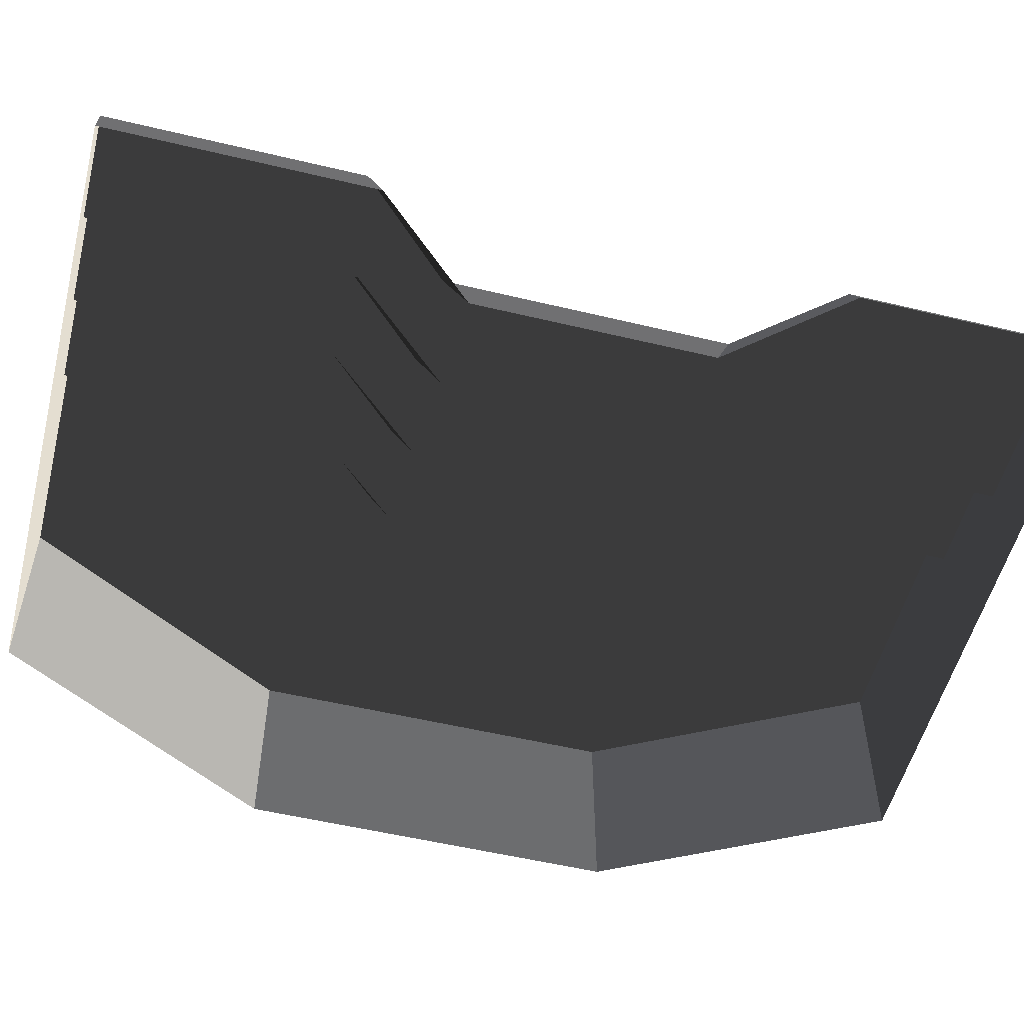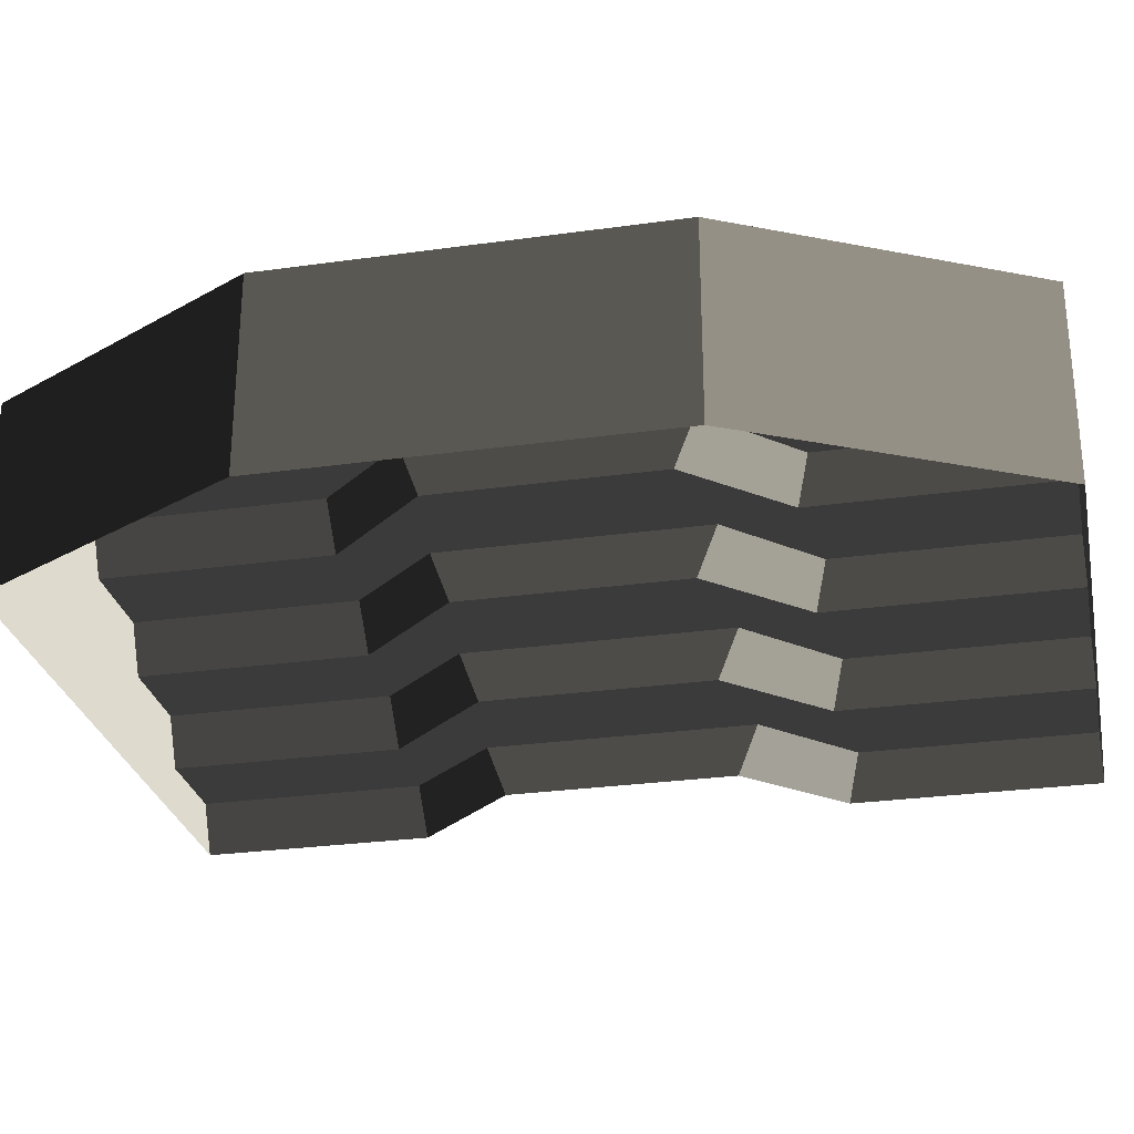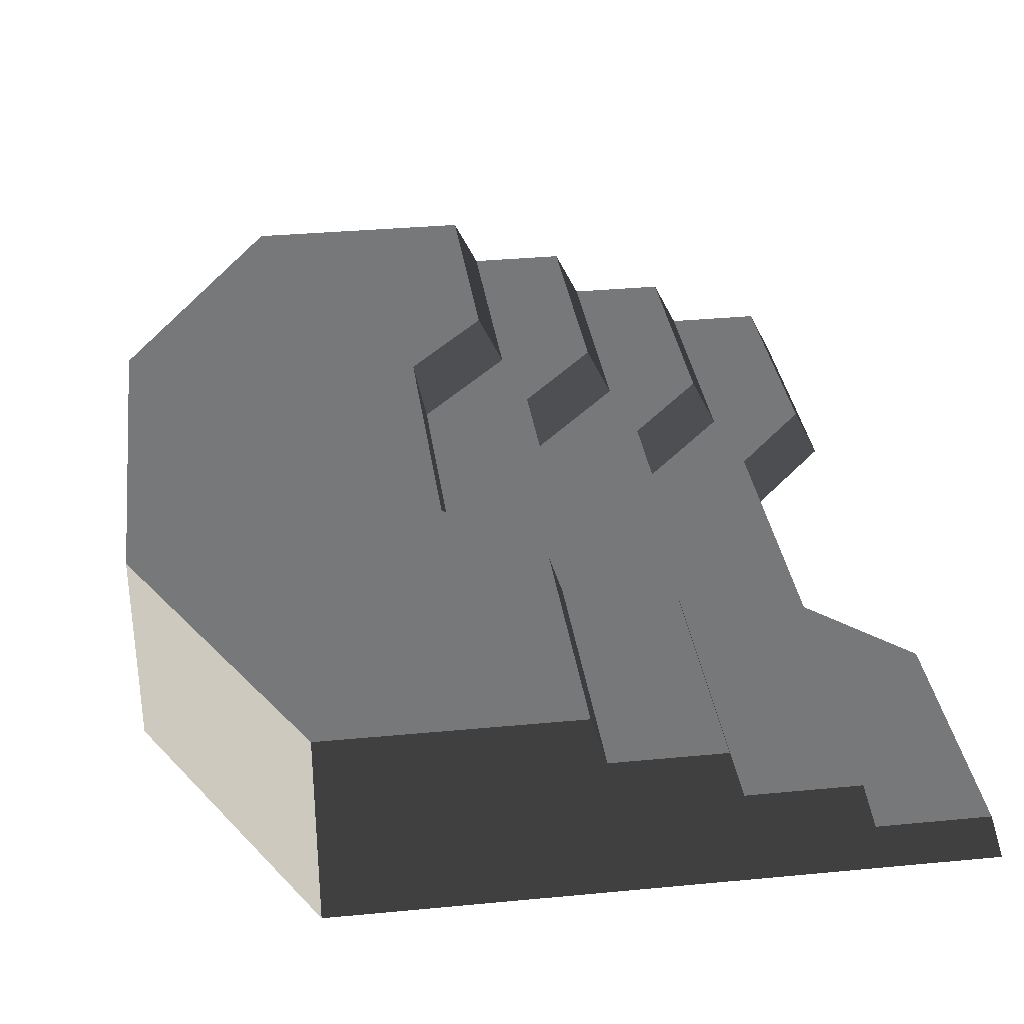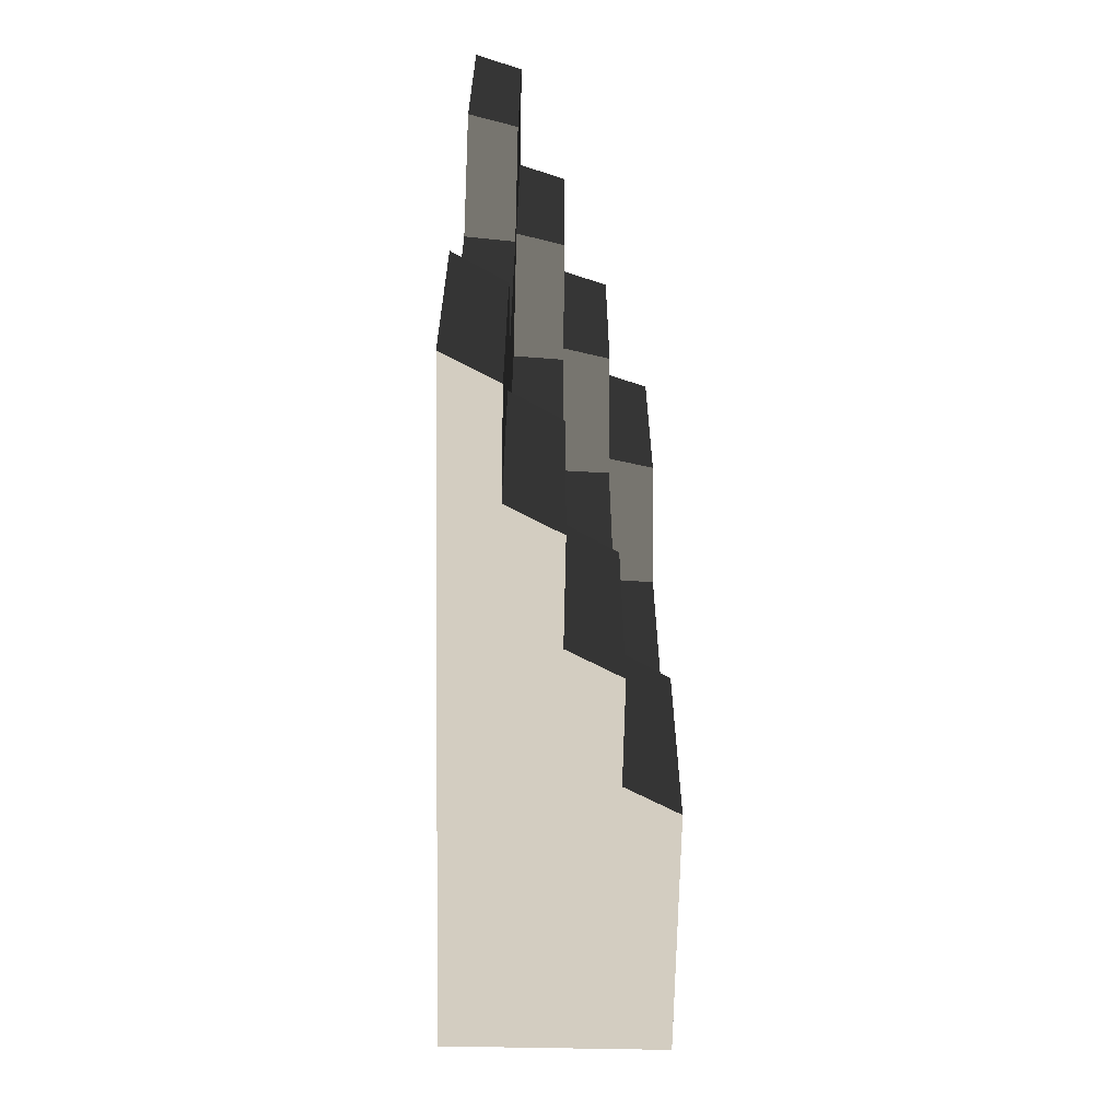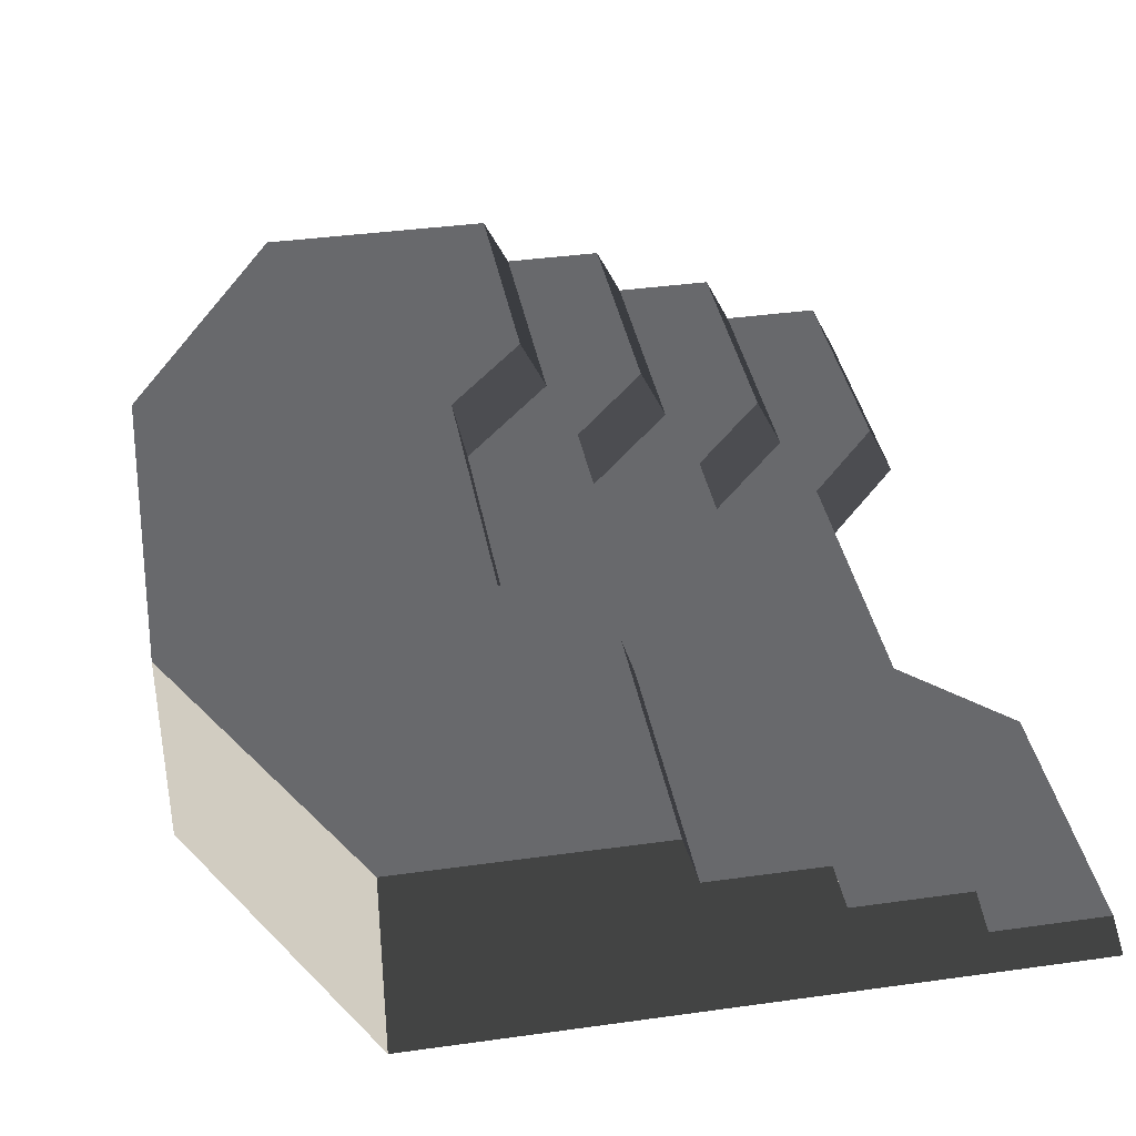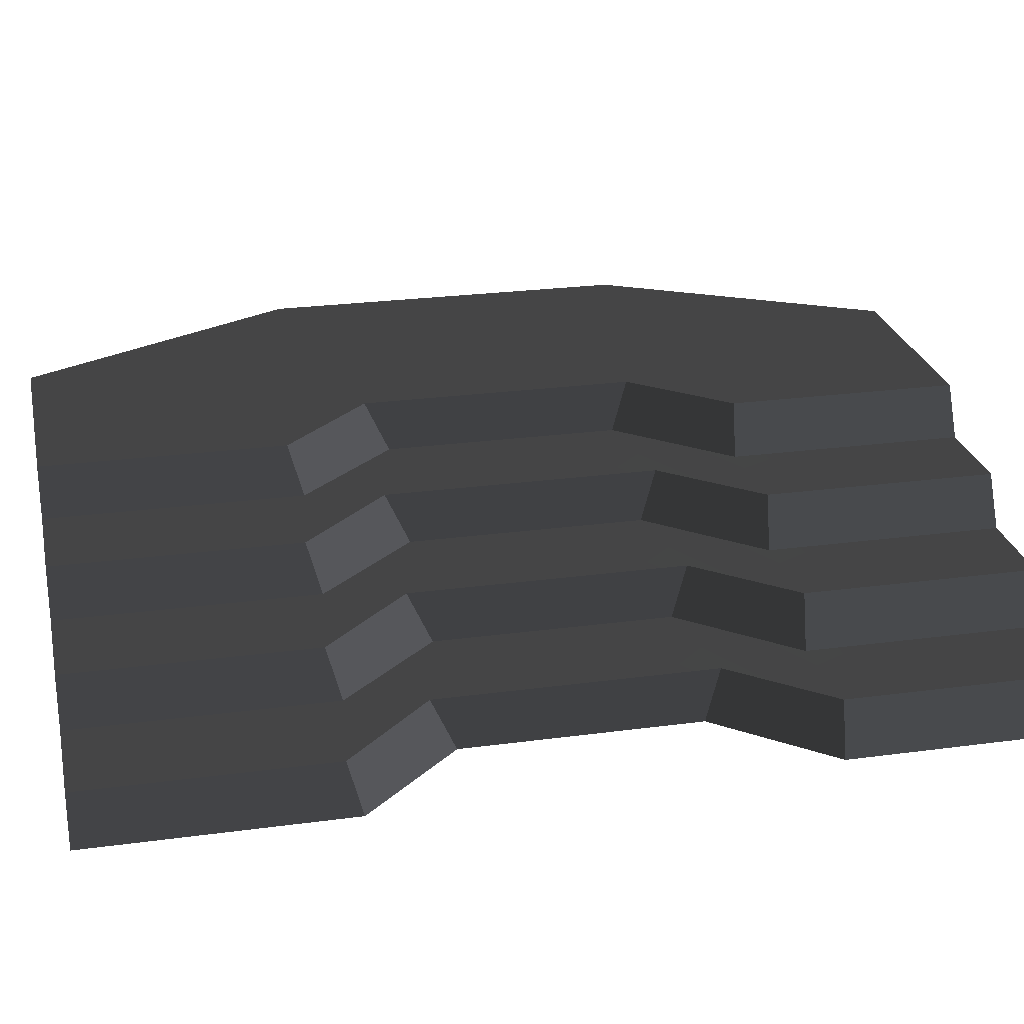
<metadata>
{"format":"obj","ext":"obj","renderer":"f3d","projection":"perspective","resolution":1024,"background":"white","views":[{"elev":-53.9,"azim":-104.3,"up":"+Z"},{"elev":-28.2,"azim":101.9,"up":"+Z"},{"elev":33.1,"azim":172.5,"up":"+Z"},{"elev":-65.4,"azim":-91.1,"up":"+Y"},{"elev":37.7,"azim":169.9,"up":"+Z"},{"elev":25.4,"azim":-102.2,"up":"+Z"}]}
</metadata>
<code>
v 0.2321 4.098 -2.827e-05
v 0.2321 4.098 0.421
v -0.676 4.098 0.4221
v -0.8079 4.098 -2.827e-05
v 1.272 4.098 0.4205
v 0.364 4.098 0.8421
v 1.272 4.098 0.841
v 1.272 4.098 -2.827e-05
v 2.312 4.098 0.8405
v 1.404 4.098 1.262
v 2.312 4.098 1.261
v 2.312 4.098 0.4205
v 2.312 4.098 -2.827e-05
v 4.451 4.098 1.26
v 4.451 4.098 1.682
v 2.444 4.098 1.682
v 4.451 4.098 0.8405
v 4.451 4.098 0.4205
v 4.451 4.098 -2.982e-05
v -0.8079 -4.012 1.493e-05
v -0.8079 -1.941 3.901e-06
v -0.5927 -1.977 0.4221
v -0.5927 -4.012 0.4221
v -6.738e-06 1.026 -1.19e-05
v -0.8079 1.894 -1.653e-05
v -0.676 2.006 0.4221
v 0.09684 1.223 0.4221
v 0.09684 1.223 0.4221
v 0.1002 -1.175 0.4221
v 0.0008383 -1.026 -9.724e-07
v -6.738e-06 1.026 -1.19e-05
v -0.5927 -1.977 0.4221
v -0.8079 -1.941 3.901e-06
v 0.0008383 -1.026 -9.724e-07
v 0.1002 -1.175 0.4221
v -0.8079 1.894 -1.653e-05
v -0.8079 4.098 -2.827e-05
v -0.676 4.098 0.4221
v -0.676 2.006 0.4221
v 0.2321 4.098 0.421
v 0.2321 1.894 0.421
v -0.676 2.006 0.4221
v -0.676 4.098 0.4221
v 0.09684 1.223 0.4221
v 1.04 1.026 0.421
v 0.1002 -1.175 0.4221
v 1.041 -1.026 0.4211
v -0.5927 -1.977 0.4221
v 0.2321 -1.941 0.4211
v -0.5927 -4.012 0.4221
v 0.2321 -4.012 0.4211
v -0.5927 -4.012 0.4221
v 0.2321 -4.012 0.4211
v 0.2321 -4.012 1.493e-05
v -0.8079 -4.012 1.493e-05
v 1.272 -4.012 1.493e-05
v 1.272 -4.012 0.4205
v 0.4473 -4.012 0.8421
v 1.272 -4.012 0.8411
v 2.312 -4.012 0.4205
v 2.312 -4.012 0.8405
v 1.487 -4.012 1.262
v 2.312 -4.012 1.261
v 2.312 -4.012 1.493e-05
v 4.474 -4.012 0.8405
v 4.474 -4.012 1.261
v 2.527 -4.012 1.682
v 4.474 -4.012 1.682
v 4.474 -4.012 0.4205
v 4.474 -4.012 1.338e-05
v 0.2321 -4.012 0.4211
v 0.2321 -1.941 0.4211
v 0.4473 -1.977 0.8421
v 0.4473 -4.012 0.8421
v 1.04 1.026 0.421
v 0.2321 1.894 0.421
v 0.364 2.006 0.8421
v 1.137 1.223 0.8421
v 1.137 1.223 0.8421
v 1.14 -1.175 0.8421
v 1.041 -1.026 0.4211
v 1.04 1.026 0.421
v 0.4473 -1.977 0.8421
v 0.2321 -1.941 0.4211
v 1.041 -1.026 0.4211
v 1.14 -1.175 0.8421
v 0.2321 1.894 0.421
v 0.2321 4.098 0.421
v 0.364 4.098 0.8421
v 0.364 2.006 0.8421
v 1.272 4.098 0.841
v 1.272 1.894 0.841
v 0.364 2.006 0.8421
v 0.364 4.098 0.8421
v 1.137 1.223 0.8421
v 2.08 1.026 0.841
v 1.14 -1.175 0.8421
v 2.081 -1.026 0.8411
v 0.4473 -1.977 0.8421
v 1.272 -1.941 0.8411
v 0.4473 -4.012 0.8421
v 1.272 -4.012 0.8411
v 1.272 -4.012 0.8411
v 1.272 -1.941 0.8411
v 1.487 -1.977 1.262
v 1.487 -4.012 1.262
v 2.08 1.026 0.841
v 1.272 1.894 0.841
v 1.404 2.006 1.262
v 2.177 1.223 1.262
v 2.177 1.223 1.262
v 2.18 -1.175 1.262
v 2.081 -1.026 0.8411
v 2.08 1.026 0.841
v 1.487 -1.977 1.262
v 1.272 -1.941 0.8411
v 2.081 -1.026 0.8411
v 2.18 -1.175 1.262
v 1.272 1.894 0.841
v 1.272 4.098 0.841
v 1.404 4.098 1.262
v 1.404 2.006 1.262
v 2.312 4.098 1.261
v 2.312 1.894 1.261
v 1.404 2.006 1.262
v 1.404 4.098 1.262
v 2.177 1.223 1.262
v 3.12 1.026 1.261
v 2.18 -1.175 1.262
v 3.121 -1.026 1.261
v 1.487 -1.977 1.262
v 2.312 -1.941 1.261
v 1.487 -4.012 1.262
v 2.312 -4.012 1.261
v 5.768 -1.624 1.682
v 4.474 -4.012 1.682
v 3.22 -1.175 1.682
v 2.527 -1.977 1.682
v 5.768 1.666 1.682
v 3.217 1.223 1.682
v 4.451 4.098 1.682
v 2.444 2.006 1.682
v 2.444 4.098 1.682
v 2.527 -4.012 1.682
v 2.312 -4.012 1.261
v 2.312 -1.941 1.261
v 2.527 -1.977 1.682
v 2.527 -4.012 1.682
v 3.12 1.026 1.261
v 2.312 1.894 1.261
v 2.444 2.006 1.682
v 3.217 1.223 1.682
v 3.217 1.223 1.682
v 3.22 -1.175 1.682
v 3.121 -1.026 1.261
v 3.12 1.026 1.261
v 2.527 -1.977 1.682
v 2.312 -1.941 1.261
v 3.121 -1.026 1.261
v 3.22 -1.175 1.682
v 2.312 1.894 1.261
v 2.312 4.098 1.261
v 2.444 4.098 1.682
v 2.444 2.006 1.682
v 4.451 4.098 1.682
v 4.451 4.098 1.26
v 5.768 1.666 1.261
v 5.768 1.666 1.682
v 5.768 1.666 0.8405
v 4.451 4.098 0.8405
v 5.768 1.666 0.4205
v 4.451 4.098 0.4205
v 5.768 1.666 -1.829e-05
v 4.451 4.098 -2.982e-05
v 5.768 -1.624 1.682
v 5.768 -1.624 1.261
v 4.474 -4.012 1.261
v 4.474 -4.012 1.682
v 4.474 -4.012 0.8405
v 5.768 -1.624 0.8405
v 4.474 -4.012 0.4205
v 5.768 -1.624 0.4205
v 4.474 -4.012 1.338e-05
v 5.768 -1.624 -7.695e-07
v 5.768 1.666 1.682
v 5.768 1.666 1.261
v 5.768 -1.624 1.261
v 5.768 -1.624 1.682
v 5.768 -1.624 0.8405
v 5.768 1.666 0.8405
v 5.768 -1.624 0.4205
v 5.768 1.666 0.4205
v 5.768 -1.624 -7.695e-07
v 5.768 1.666 -1.829e-05
g P_DF_Stairs_01_(10)_949_61
f 1 3 2
f 1 4 3
f 1 2 5
f 5 2 6
f 5 6 7
f 1 5 8
f 5 7 9
f 9 7 10
f 9 10 11
f 5 9 12
f 8 5 12
f 8 12 13
f 9 11 14
f 11 15 14
f 11 16 15
f 9 14 17
f 12 9 17
f 12 17 18
f 13 12 18
f 13 18 19
f 20 22 21
f 20 23 22
f 24 26 25
f 24 27 26
f 28 30 29
f 28 31 30
f 32 34 33
f 32 35 34
f 36 38 37
f 36 39 38
f 40 42 41
f 40 43 42
f 41 42 44
f 41 44 45
f 46 45 44
f 46 47 45
f 47 46 48
f 47 48 49
f 50 49 48
f 50 51 49
f 52 54 53
f 52 55 54
f 53 54 56
f 53 56 57
f 58 53 57
f 58 57 59
f 59 57 60
f 59 60 61
f 62 59 61
f 62 61 63
f 57 64 60
f 57 56 64
f 63 61 65
f 63 65 66
f 66 67 63
f 66 68 67
f 61 69 65
f 61 60 69
f 60 70 69
f 60 64 70
f 71 73 72
f 71 74 73
f 75 77 76
f 75 78 77
f 79 81 80
f 79 82 81
f 83 85 84
f 83 86 85
f 87 89 88
f 87 90 89
f 91 93 92
f 91 94 93
f 92 93 95
f 92 95 96
f 97 96 95
f 97 98 96
f 98 97 99
f 98 99 100
f 101 100 99
f 101 102 100
f 103 105 104
f 103 106 105
f 107 109 108
f 107 110 109
f 111 113 112
f 111 114 113
f 115 117 116
f 115 118 117
f 119 121 120
f 119 122 121
f 123 125 124
f 123 126 125
f 124 125 127
f 124 127 128
f 129 128 127
f 129 130 128
f 130 129 131
f 130 131 132
f 133 132 131
f 133 134 132
f 135 137 136
f 137 138 136
f 139 137 135
f 139 140 137
f 139 141 140
f 141 142 140
f 141 143 142
f 138 144 136
f 145 147 146
f 145 148 147
f 149 151 150
f 149 152 151
f 153 155 154
f 153 156 155
f 157 159 158
f 157 160 159
f 161 163 162
f 161 164 163
f 165 167 166
f 165 168 167
f 166 167 169
f 166 169 170
f 170 169 171
f 170 171 172
f 172 171 173
f 172 173 174
f 175 177 176
f 175 178 177
f 176 177 179
f 176 179 180
f 180 179 181
f 180 181 182
f 182 181 183
f 182 183 184
f 185 187 186
f 185 188 187
f 186 187 189
f 186 189 190
f 190 189 191
f 190 191 192
f 192 191 193
f 192 193 194

</code>
